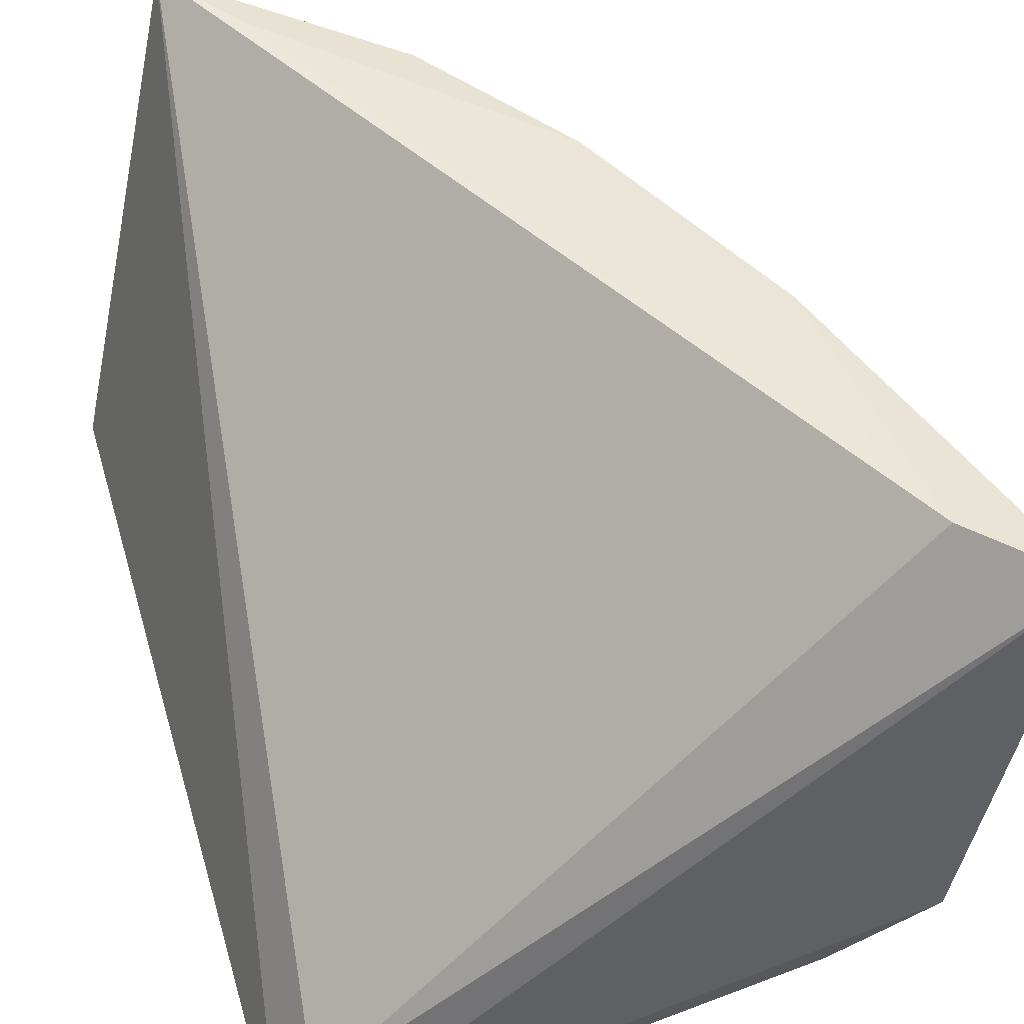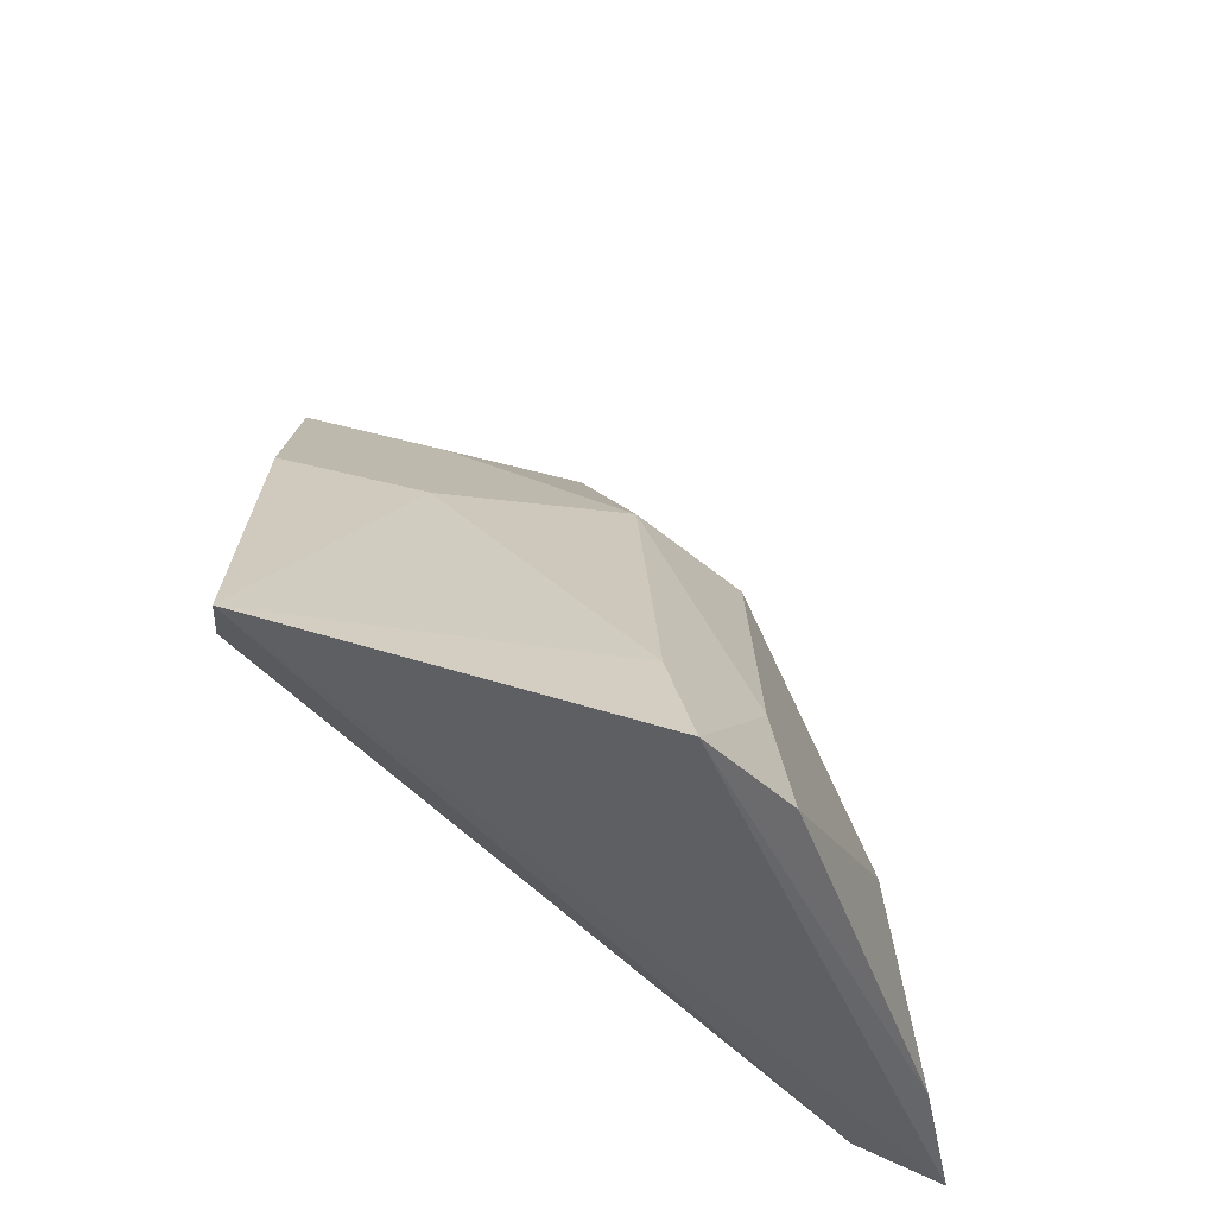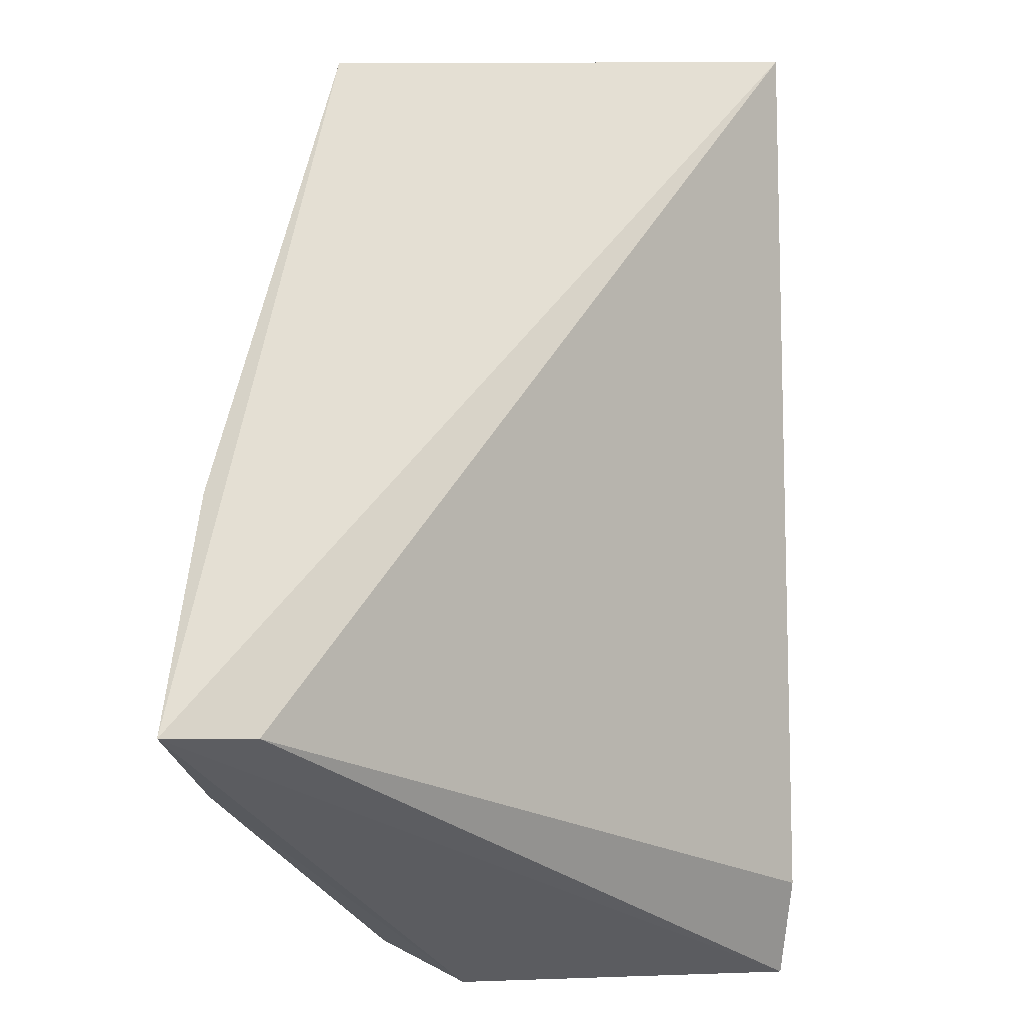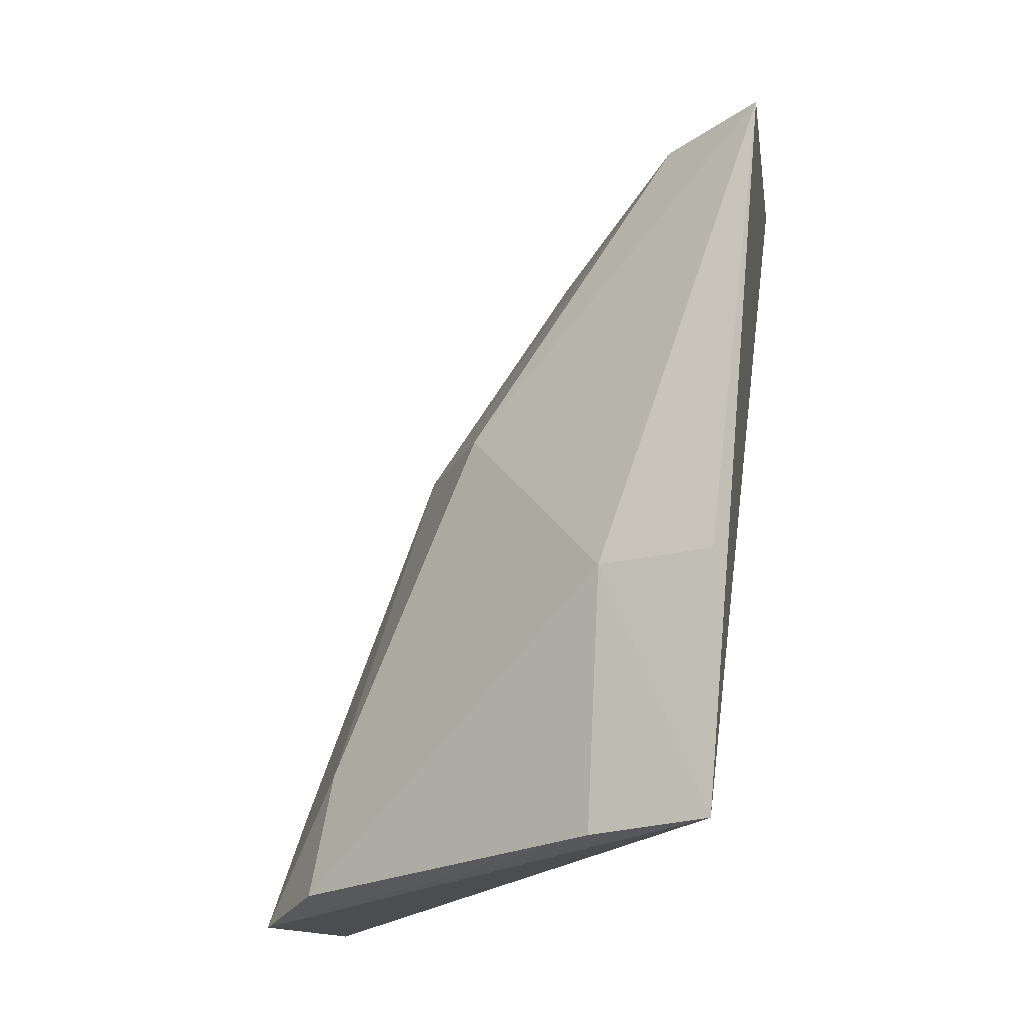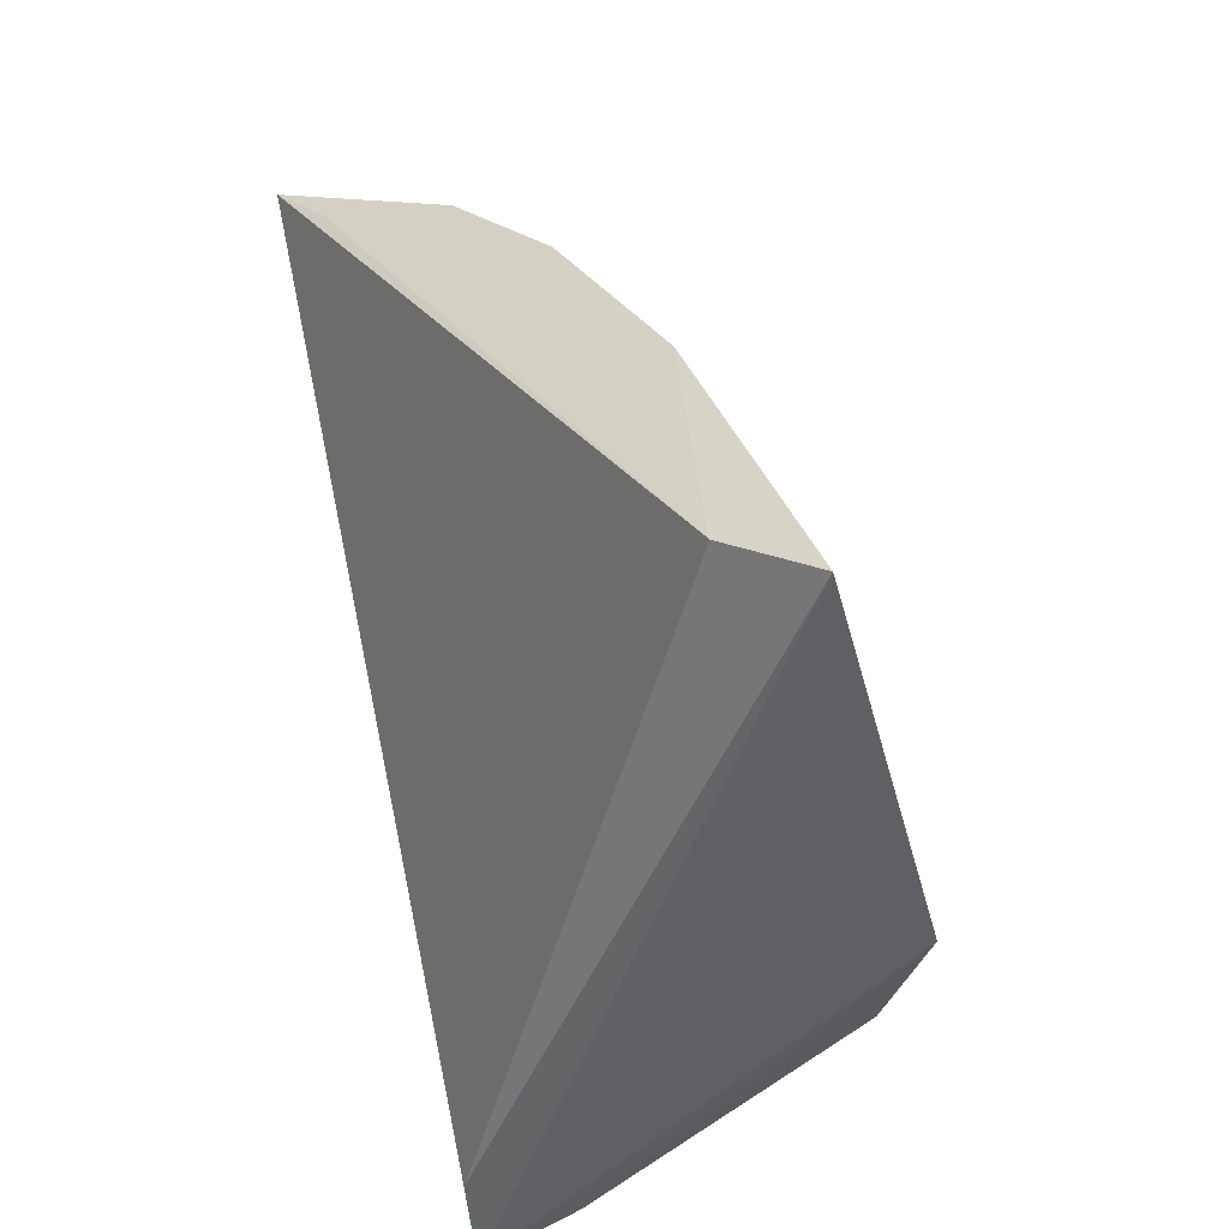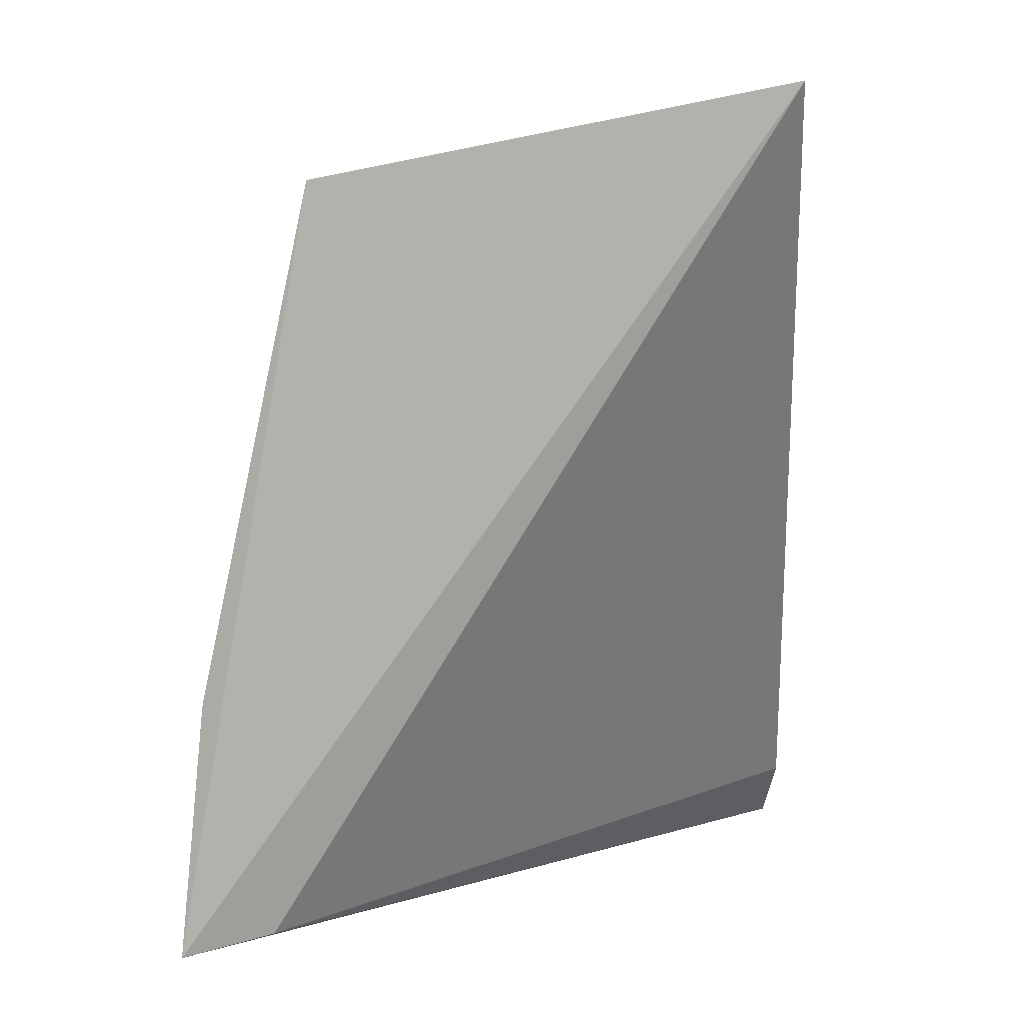
<metadata>
{"format":"obj","ext":"obj","renderer":"f3d","projection":"perspective","resolution":1024,"background":"white","views":[{"elev":50.3,"azim":-14.8,"up":"+Z"},{"elev":-50.0,"azim":89.4,"up":"+Y"},{"elev":-30.3,"azim":-87.6,"up":"+Y"},{"elev":-18.1,"azim":-156.8,"up":"+Y"},{"elev":-47.0,"azim":30.0,"up":"+Y"},{"elev":6.1,"azim":-85.6,"up":"+Y"}]}
</metadata>
<code>
v 0.02062 0.07739 0.03106
v 0.01009 0.07303 -0.009823
v -0.009971 0.1406 0.01566
v -0.04368 0.1763 0.03251
v -0.05575 0.07713 -0.03733
v -0.007291 0.1426 0.0306
v 0.003262 0.1157 0.01542
v 0.01036 0.08569 0.03251
v -0.05868 0.1648 -0.02166
v -0.02022 0.1595 0.0306
v 0.00656 0.08671 -0.007075
v 0.006433 0.117 0.0306
v -0.05136 0.07895 -0.02744
v -0.03637 0.1668 0.03251
v -0.04182 0.1069 -0.03166
v -0.04618 0.1628 -0.01696
v -0.009438 0.1287 -0.005285
v -0.0003381 0.07498 -0.019
v -0.05589 0.1064 -0.03451
v -0.0256 0.1553 0.0006417
v -0.02031 0.1291 -0.01696
v -0.04127 0.07686 -0.03423
v -0.00222 0.08935 -0.01696
f 5 2 1
f 9 5 4
f 10 6 3
f 10 4 6
f 11 7 1
f 11 1 2
f 12 1 7
f 12 8 1
f 12 6 8
f 12 7 3
f 12 3 6
f 13 5 1
f 13 1 8
f 13 8 4
f 13 4 5
f 14 8 6
f 14 6 4
f 14 4 8
f 16 9 4
f 17 3 7
f 17 7 11
f 17 11 2
f 19 15 5
f 19 5 9
f 19 9 15
f 20 16 4
f 20 4 10
f 20 10 3
f 20 17 16
f 20 3 17
f 21 15 9
f 21 9 16
f 21 16 17
f 22 18 2
f 22 2 5
f 22 5 15
f 22 15 18
f 23 18 15
f 23 15 21
f 23 2 18
f 23 21 17
f 23 17 2

</code>
